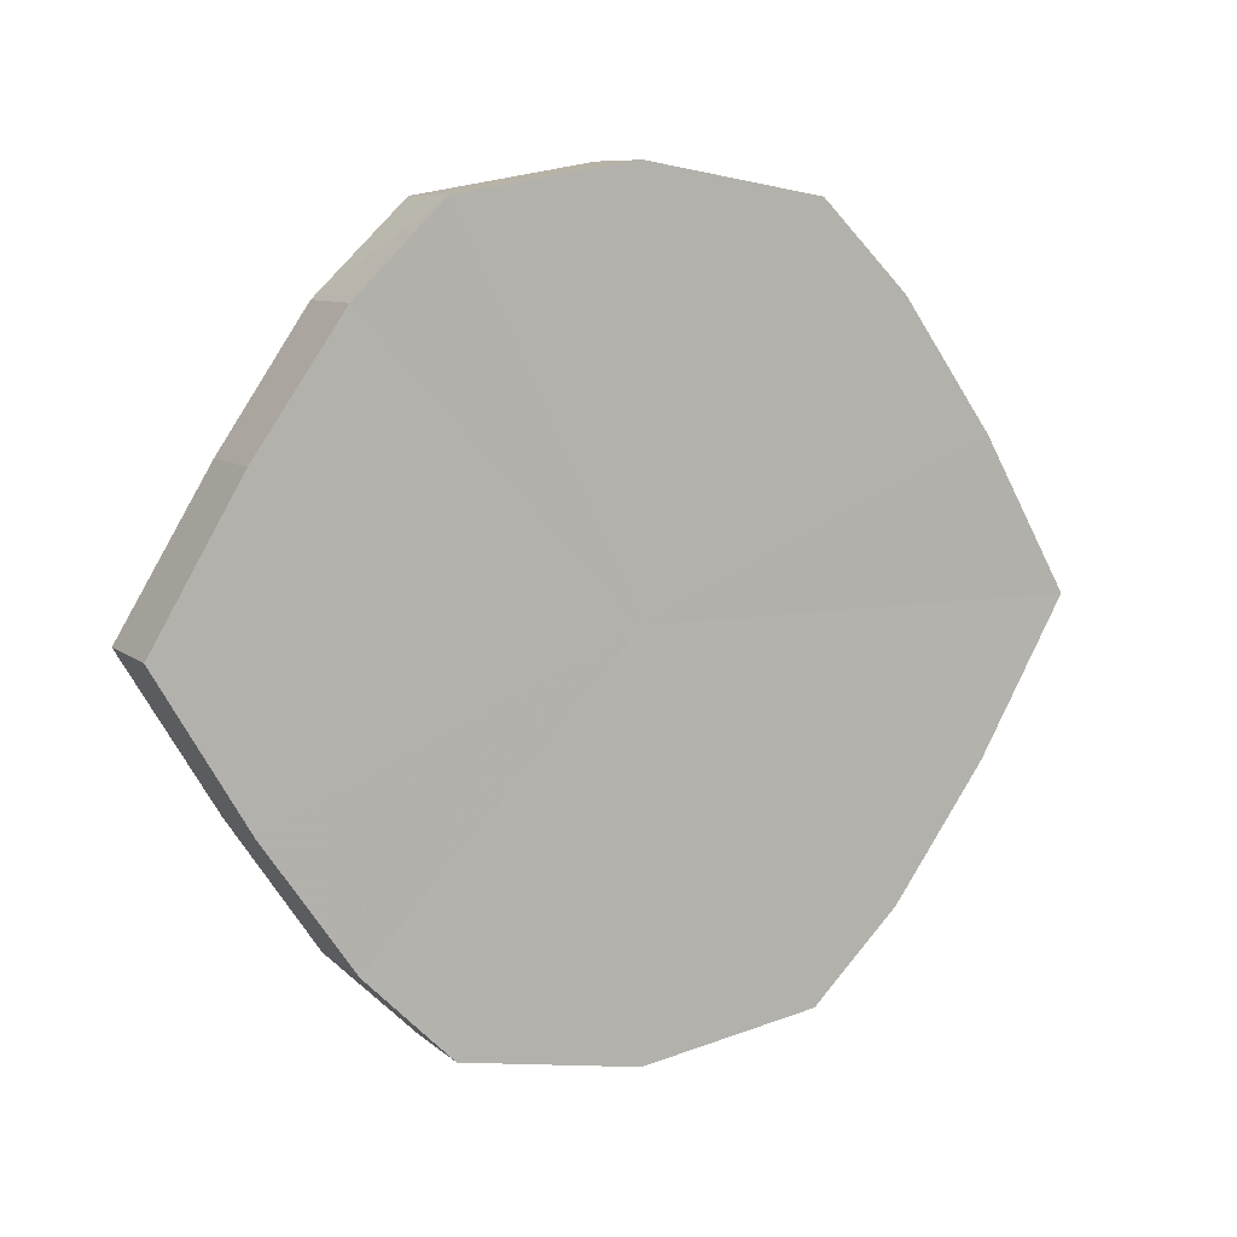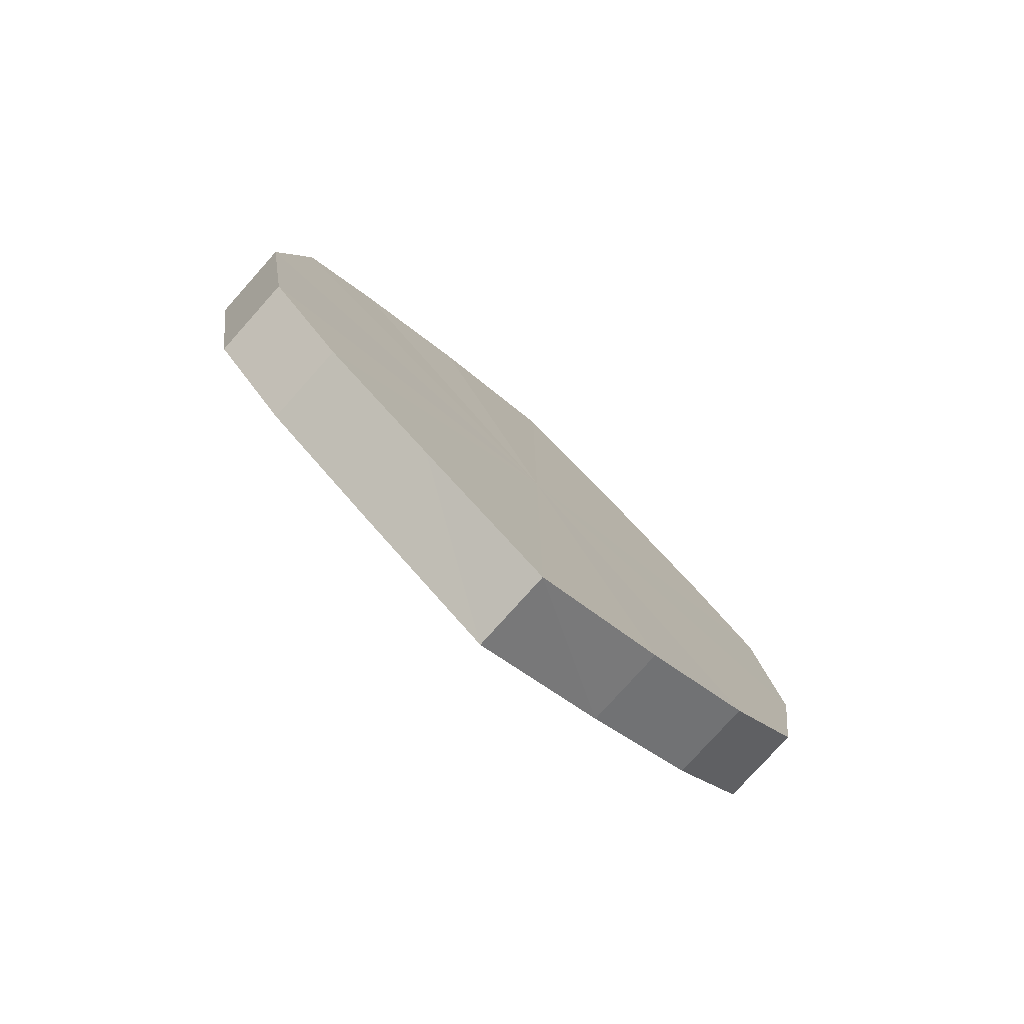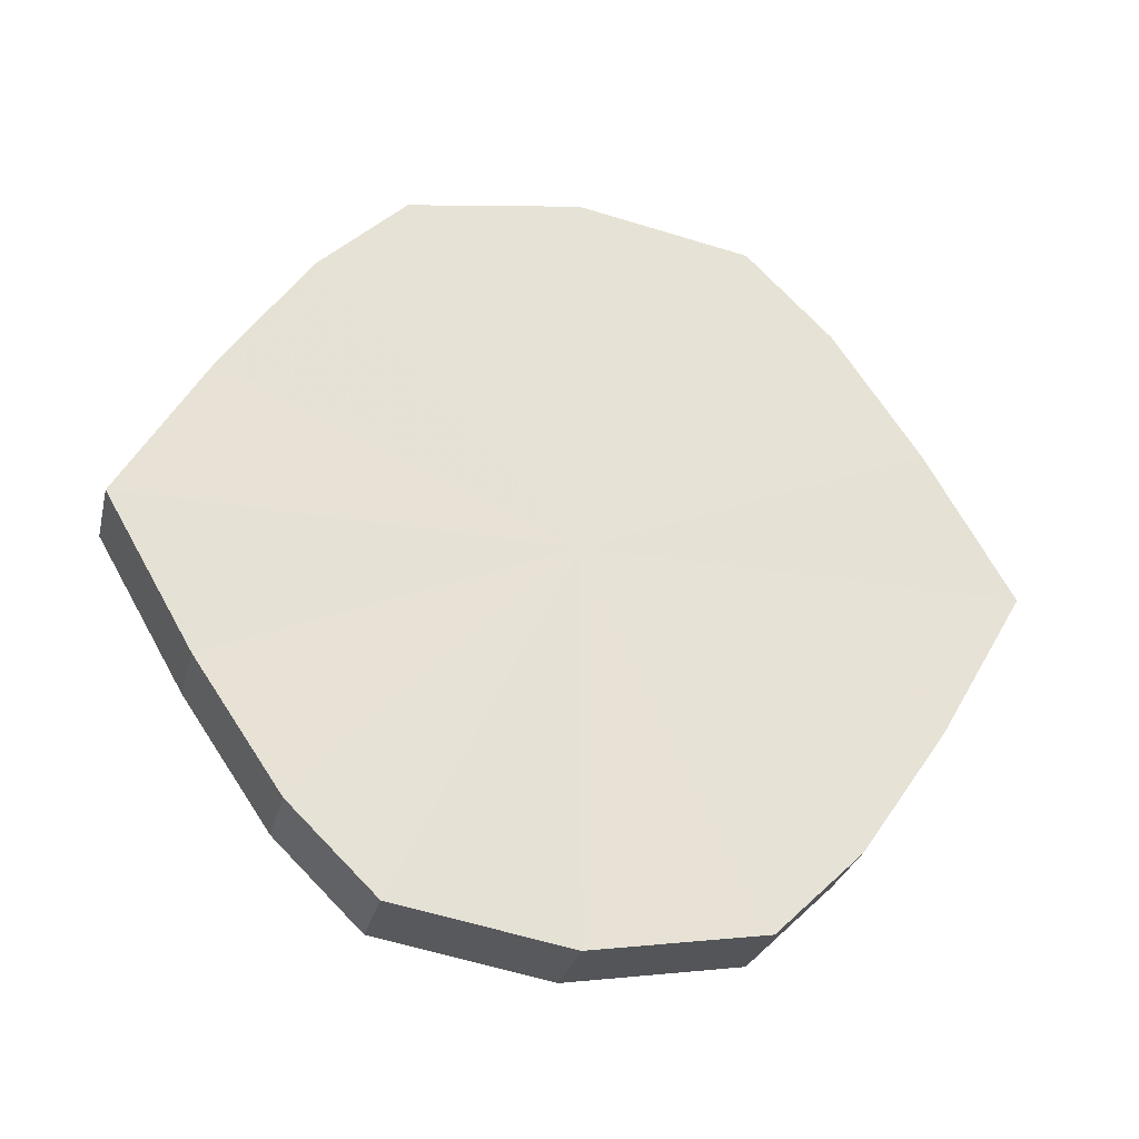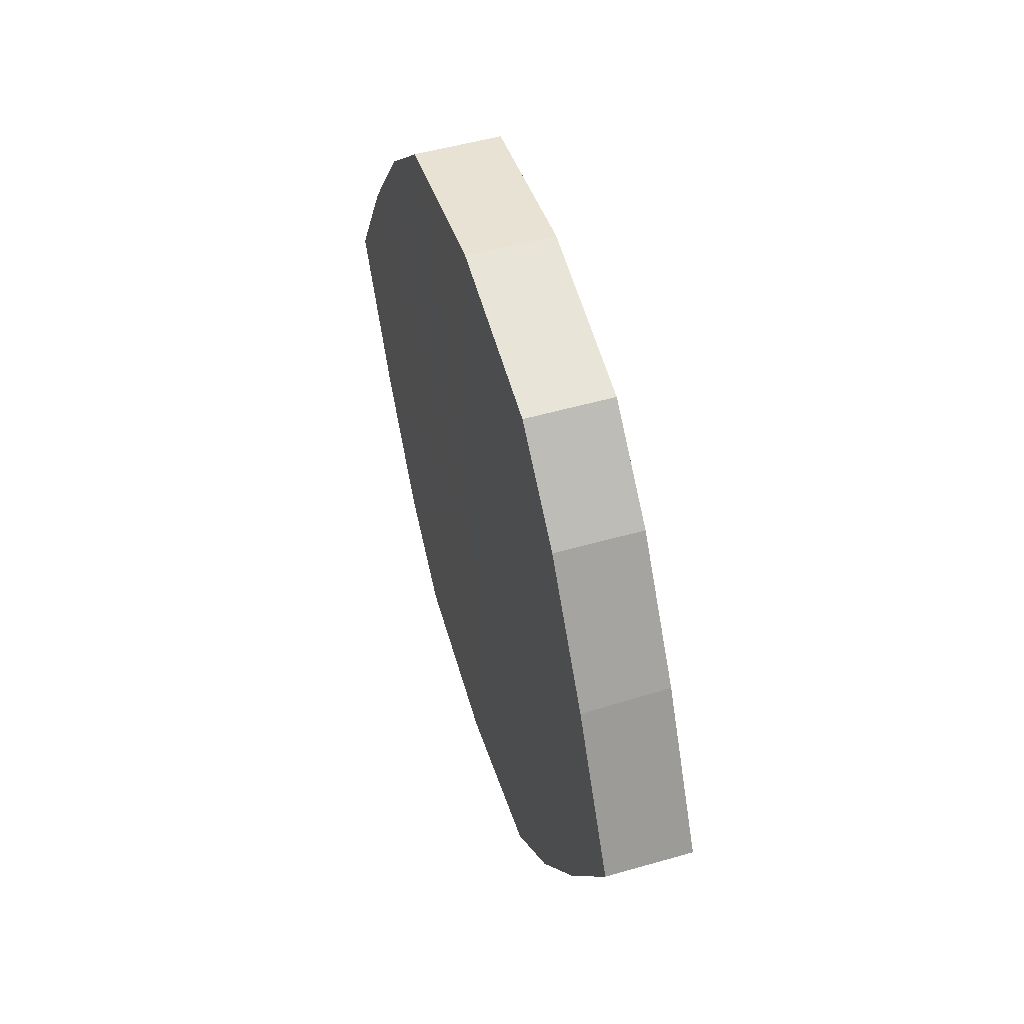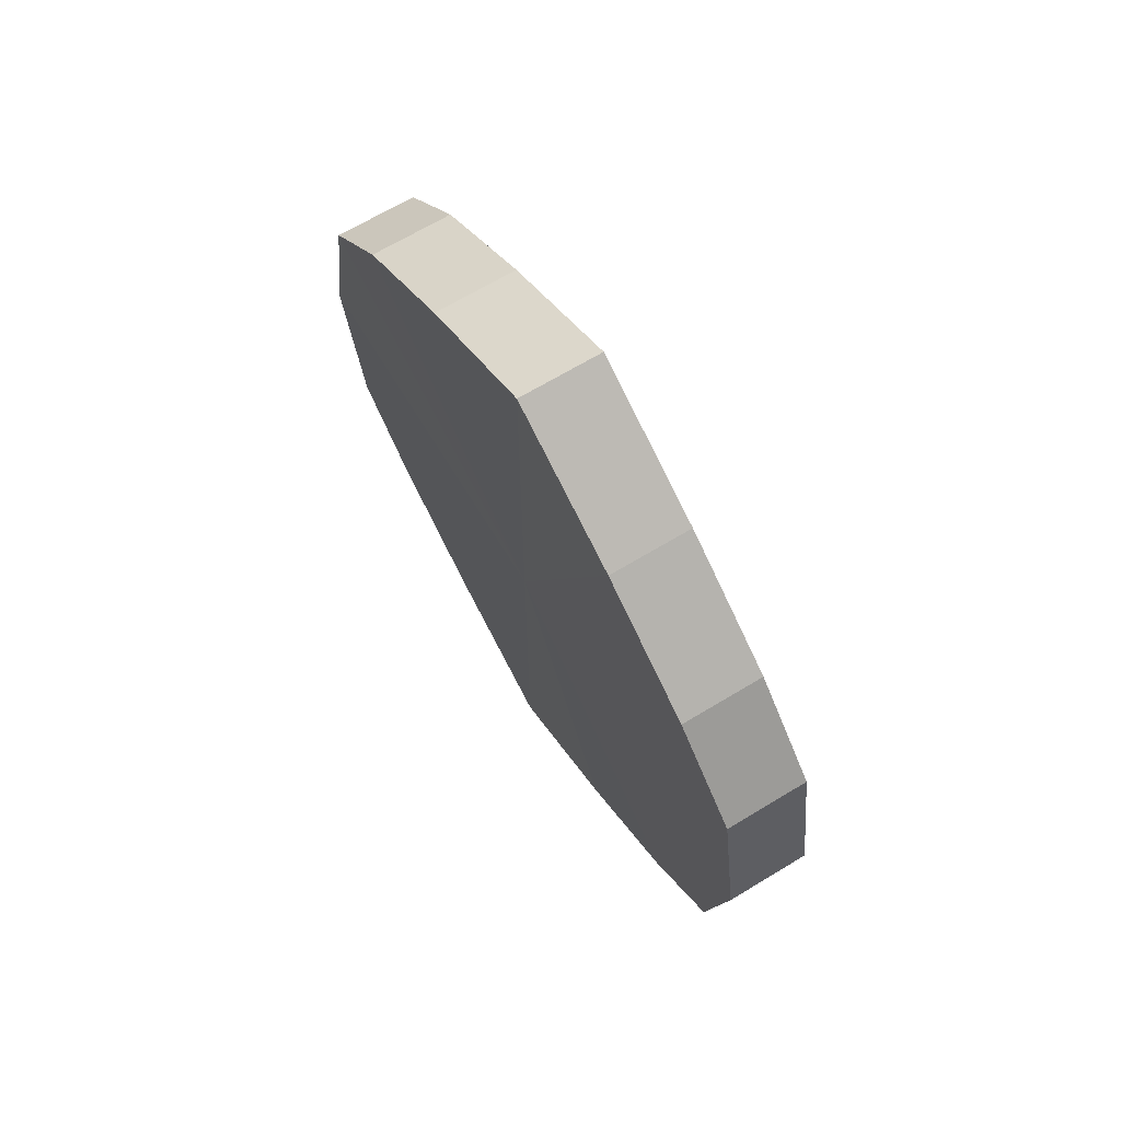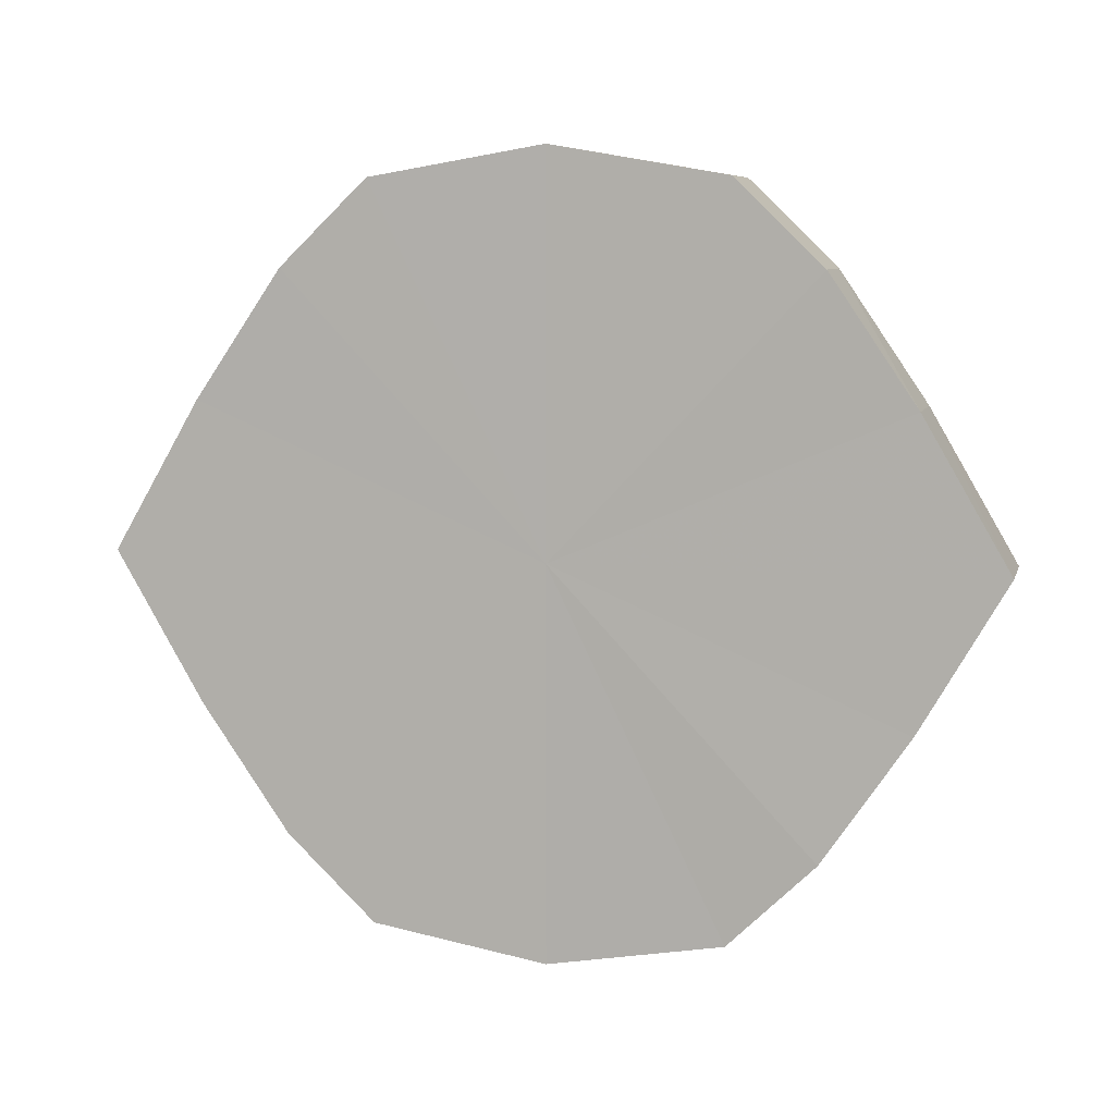
<metadata>
{"format":"obj","ext":"obj","renderer":"f3d","projection":"perspective","resolution":1024,"background":"white","views":[{"elev":8.7,"azim":63.6,"up":"+Z"},{"elev":-78.0,"azim":47.9,"up":"+Y"},{"elev":-28.4,"azim":75.9,"up":"+Z"},{"elev":51.9,"azim":162.8,"up":"+Z"},{"elev":68.6,"azim":-31.4,"up":"+Y"},{"elev":7.9,"azim":103.4,"up":"+Z"}]}
</metadata>
<code>
o 3338
v 2252 1888 8.04
v 2252 1888 8.036
v 2252 1888 8.04
v 2252 1888 8.026
v 2252 1888 8.036
v 2252 1888 8.036
v 2252 1888 8.036
v 2252 1888 8.012
v 2252 1888 8.026
v 2252 1888 8.026
v 2252 1888 8.026
v 2252 1888 7.995
v 2252 1888 8.012
v 2252 1888 8.012
v 2252 1888 8.012
v 2252 1888 7.977
v 2252 1888 7.995
v 2252 1888 7.995
v 2252 1888 7.995
v 2252 1888 7.963
v 2252 1888 7.977
v 2252 1888 7.977
v 2252 1888 7.977
v 2252 1888 7.953
v 2252 1888 7.963
v 2252 1888 7.963
v 2252 1888 7.963
v 2252 1888 7.95
v 2252 1888 7.953
v 2252 1888 7.953
v 2252 1888 7.953
v 2252 1888 7.95
v 2252 1888 8.04
v 2252 1888 8.036
v 2252 1888 8.036
v 2252 1888 8.026
v 2252 1888 8.026
v 2252 1888 8.036
v 2252 1888 8.04
v 2252 1888 8.026
v 2252 1888 8.036
v 2252 1888 8.012
v 2252 1888 8.012
v 2252 1888 8.012
v 2252 1888 8.026
v 2252 1888 7.995
v 2252 1888 8.012
v 2252 1888 7.995
v 2252 1888 7.995
v 2252 1888 7.977
v 2252 1888 7.995
v 2252 1888 7.963
v 2252 1888 7.977
v 2252 1888 7.977
v 2252 1888 7.977
v 2252 1888 7.953
v 2252 1888 7.963
v 2252 1888 7.95
v 2252 1888 7.953
v 2252 1888 7.963
v 2252 1888 7.963
v 2252 1888 7.953
v 2252 1888 7.95
v 2252 1888 7.953
v 2252 1888 7.995
v 2252 1888 8.036
v 2252 1888 8.04
v 2252 1888 8.026
v 2252 1888 8.036
v 2252 1888 8.012
v 2252 1888 8.026
v 2252 1888 7.995
v 2252 1888 8.012
v 2252 1888 7.977
v 2252 1888 7.995
v 2252 1888 7.963
v 2252 1888 7.977
v 2252 1888 7.953
v 2252 1888 7.963
v 2252 1888 7.95
v 2252 1888 7.953
v 2252 1888 7.995
v 2252 1888 8.04
v 2252 1888 8.036
v 2252 1888 8.036
v 2252 1888 8.026
v 2252 1888 8.026
v 2252 1888 8.012
v 2252 1888 8.012
v 2252 1888 7.995
v 2252 1888 7.995
v 2252 1888 7.977
v 2252 1888 7.977
v 2252 1888 7.963
v 2252 1888 7.963
v 2252 1888 7.953
v 2252 1888 7.953
v 2252 1888 7.95
f 1 2 3
f 2 4 5
f 6 1 7
f 4 8 9
f 10 6 11
f 8 12 13
f 14 10 15
f 12 16 17
f 18 14 19
f 16 20 21
f 22 18 23
f 20 24 25
f 26 22 27
f 24 28 29
f 30 26 31
f 28 30 32
f 33 34 35
f 35 36 37
f 38 39 33
f 40 41 38
f 37 42 43
f 44 45 40
f 46 47 44
f 43 48 49
f 50 51 46
f 52 53 50
f 49 54 55
f 56 57 52
f 58 59 56
f 55 60 61
f 62 63 58
f 61 64 62
f 65 66 67
f 65 68 66
f 65 67 69
f 65 70 68
f 65 69 71
f 65 72 70
f 65 71 73
f 65 74 72
f 65 73 75
f 65 76 74
f 65 75 77
f 65 78 76
f 65 77 79
f 65 80 78
f 65 79 81
f 65 81 80
f 82 83 84
f 82 85 83
f 82 84 86
f 82 87 85
f 82 86 88
f 82 89 87
f 82 88 90
f 82 91 89
f 82 90 92
f 82 93 91
f 82 92 94
f 82 95 93
f 82 94 96
f 82 97 95
f 82 96 98
f 82 98 97

</code>
